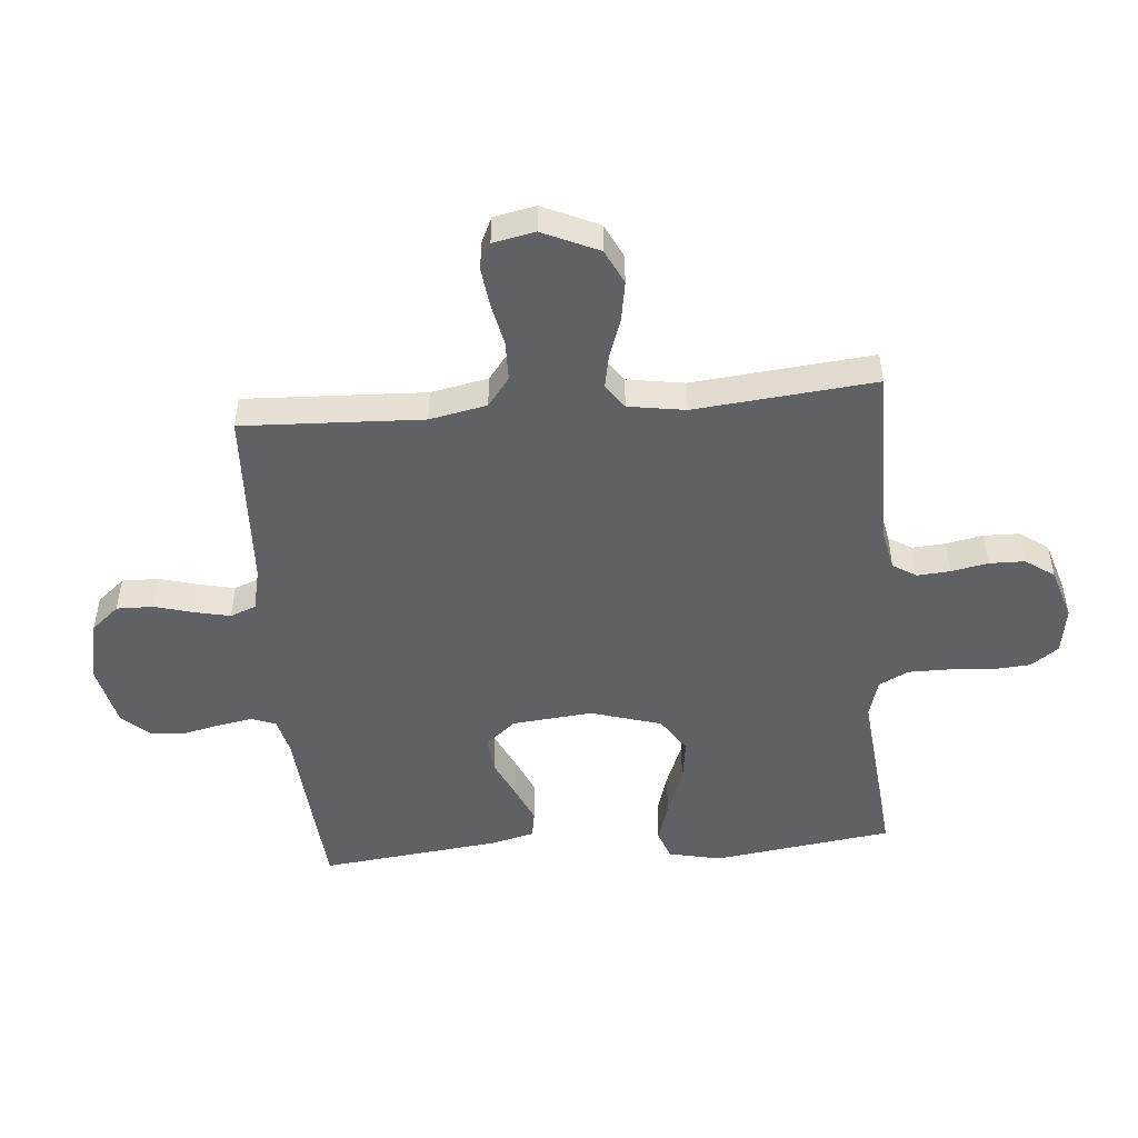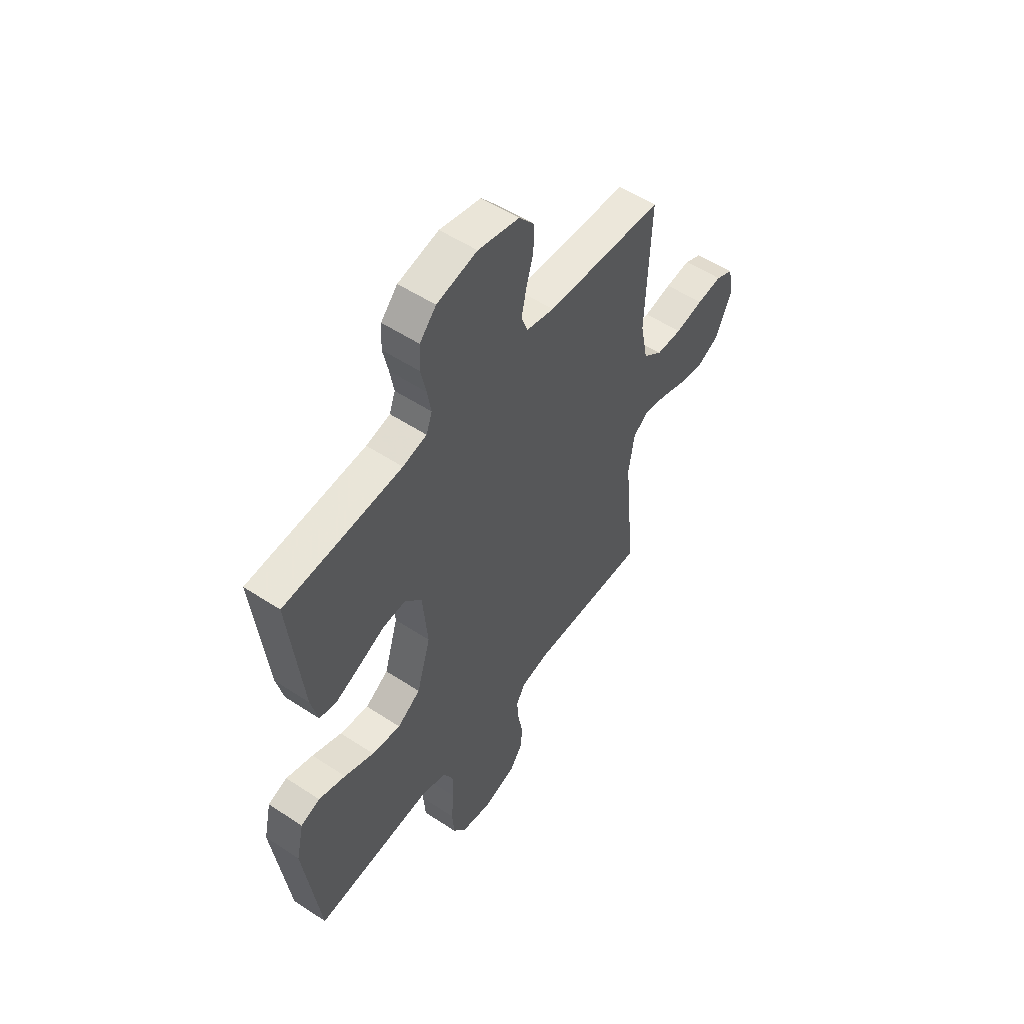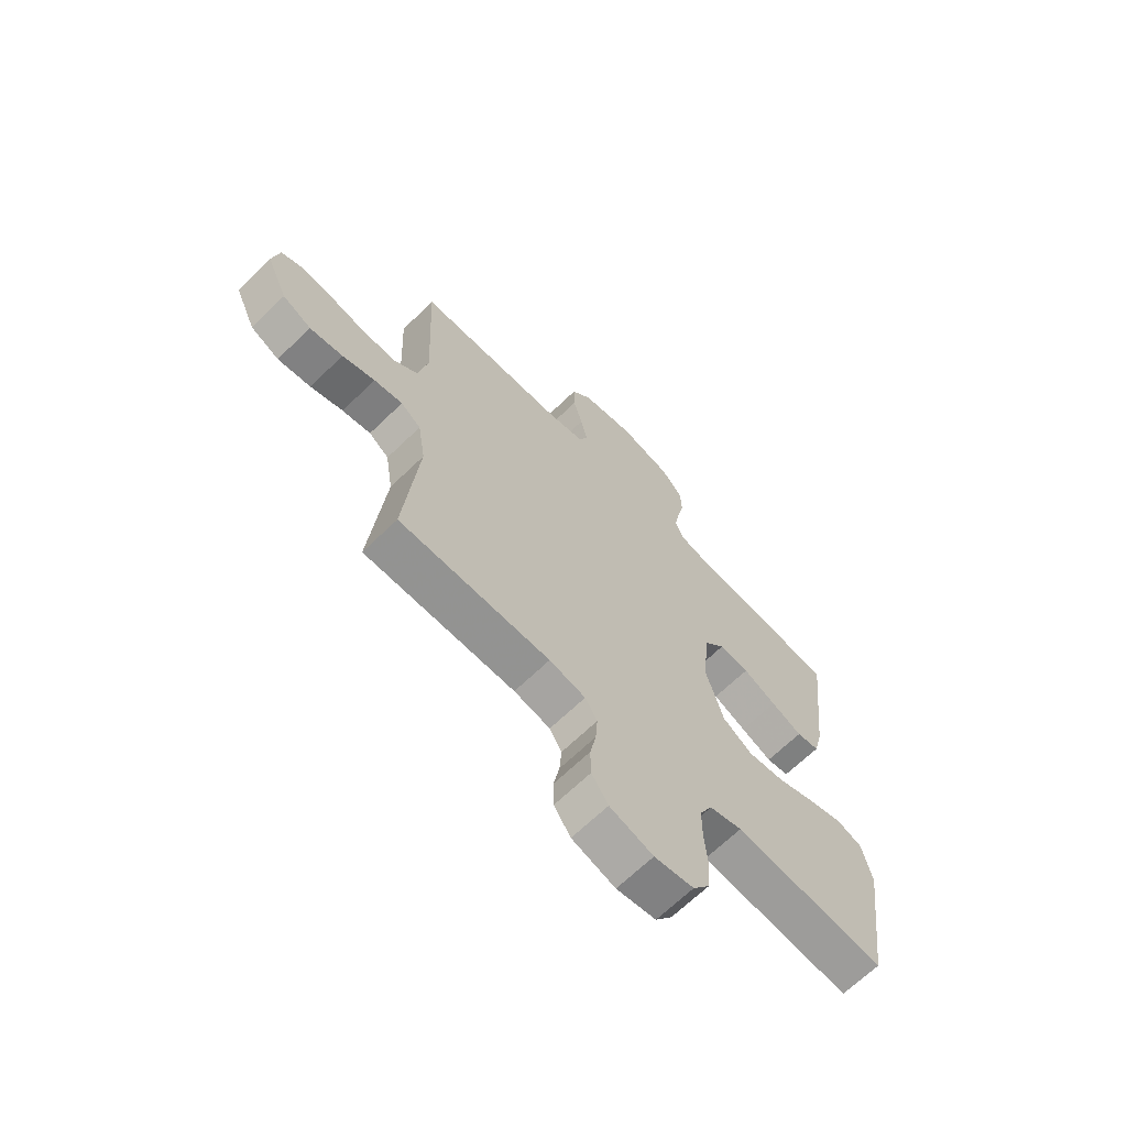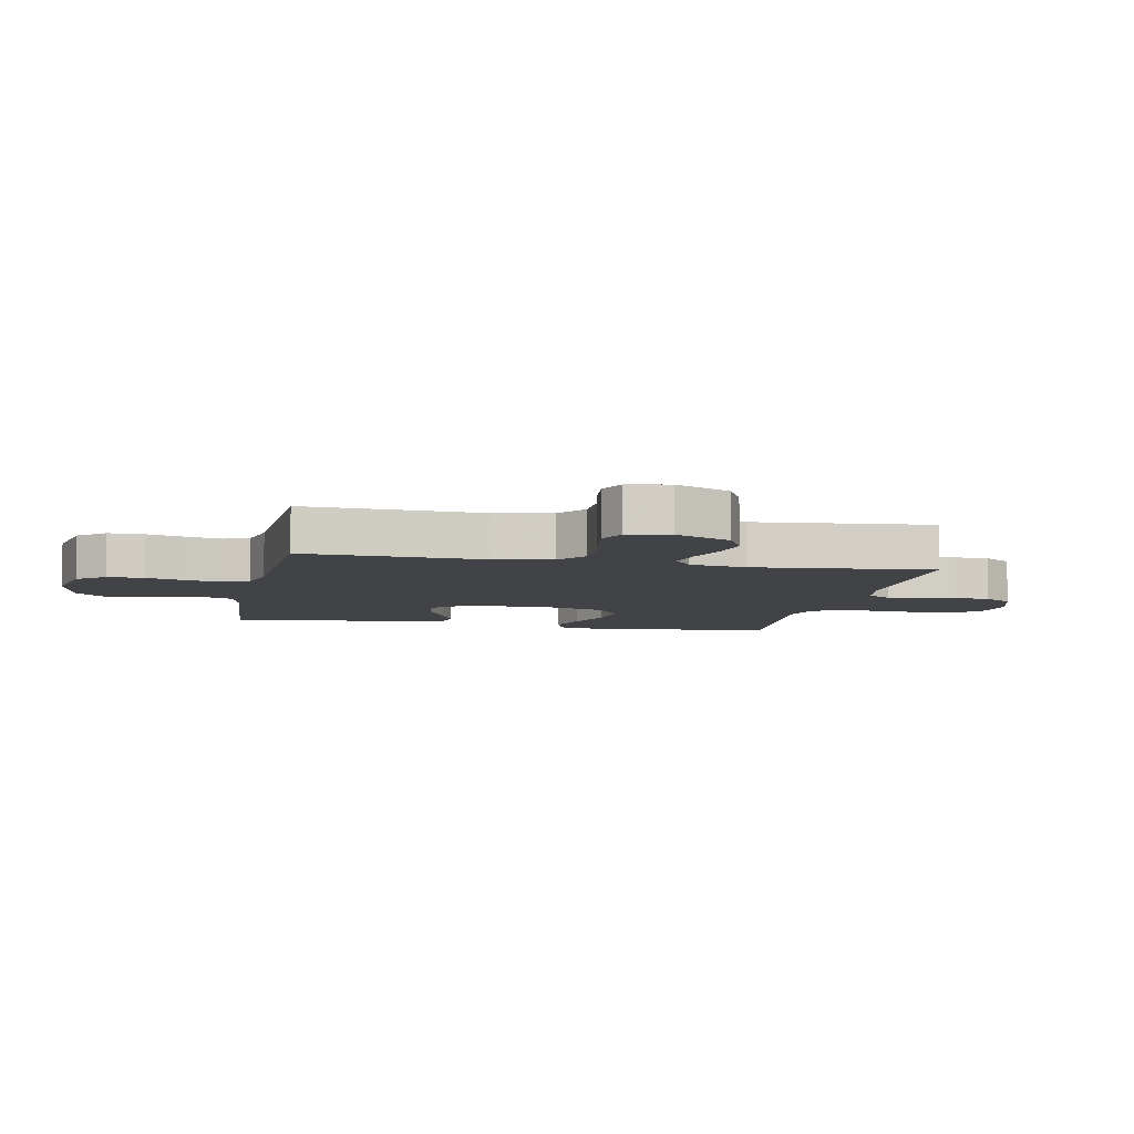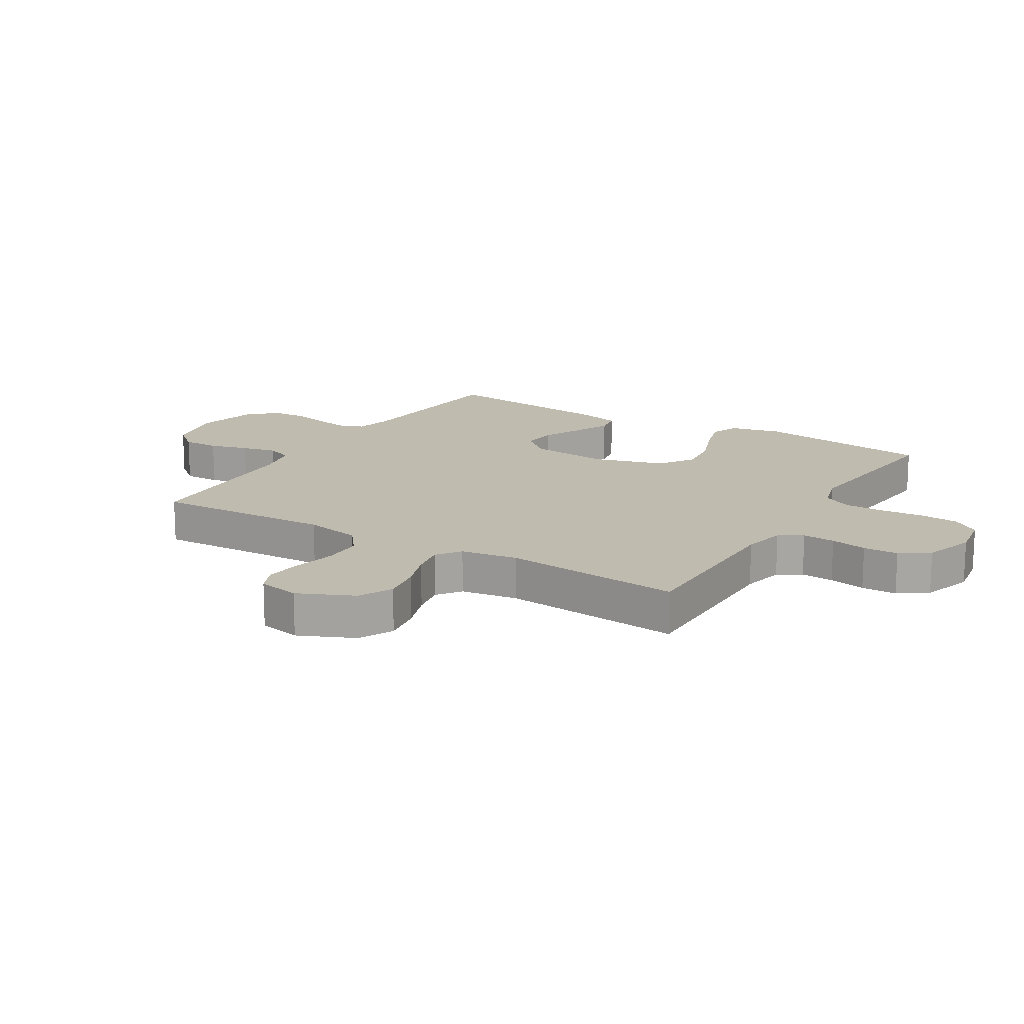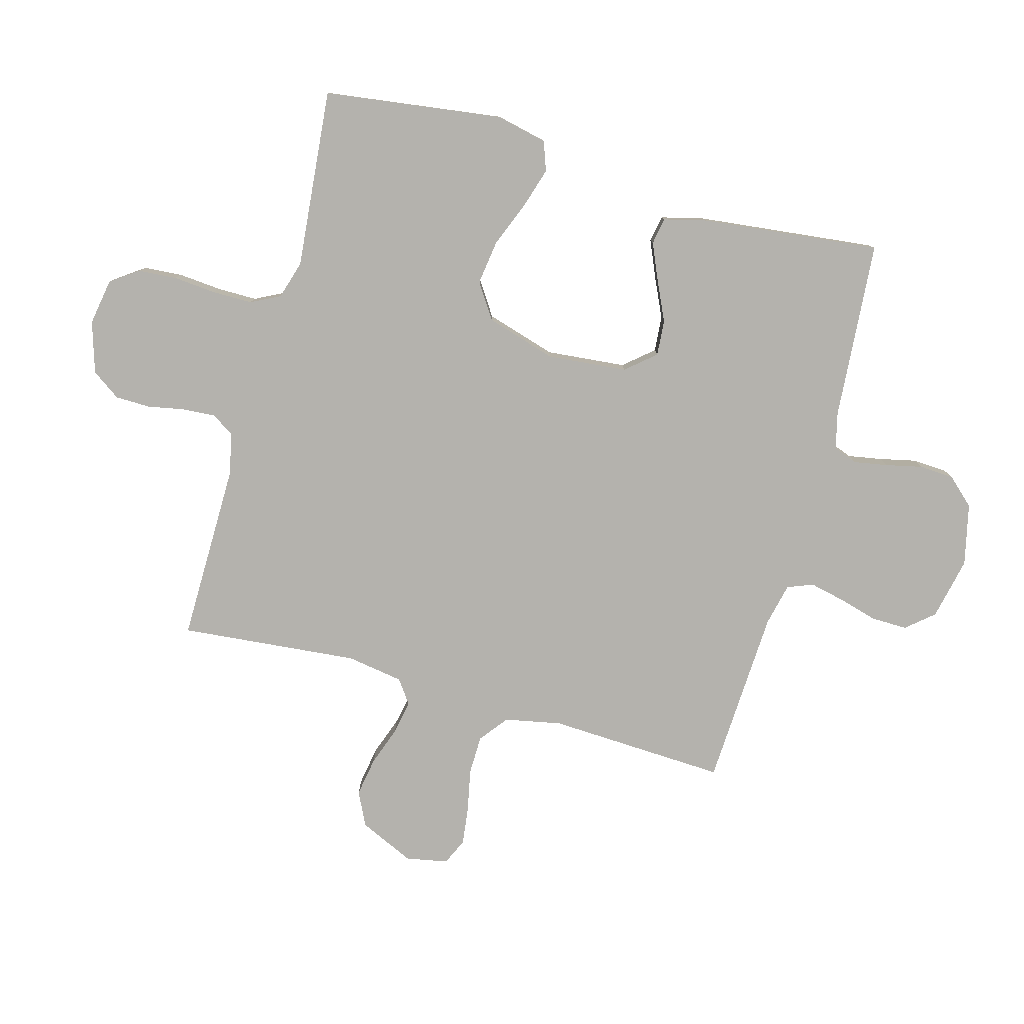
<metadata>
{"format":"obj","ext":"obj","renderer":"f3d","projection":"perspective","resolution":1024,"background":"white","views":[{"elev":-49.4,"azim":94.9,"up":"+Y"},{"elev":53.4,"azim":-54.8,"up":"+Z"},{"elev":-66.8,"azim":134.2,"up":"+Z"},{"elev":-6.9,"azim":78.4,"up":"+Y"},{"elev":16.0,"azim":121.4,"up":"+Y"},{"elev":-79.6,"azim":-105.6,"up":"+Y"}]}
</metadata>
<code>
v 0.5 0.07 -0.5
v 0.2 0.07 -0.498
v 0.128 0.07 -0.513
v 0.104 0.07 -0.552
v 0.108 0.07 -0.607
v 0.12 0.07 -0.668
v 0.119 0.07 -0.727
v 0.086 0.07 -0.775
v 0 0.07 -0.802
v -0.078 0.07 -0.789
v -0.111 0.07 -0.743
v -0.116 0.07 -0.678
v -0.11 0.07 -0.606
v -0.11 0.07 -0.539
v -0.135 0.07 -0.49
v -0.2 0.07 -0.471
v -0.5 0.07 -0.5
v -0.541 0.07 -0.2
v -0.522 0.07 -0.114
v -0.473 0.07 -0.096
v -0.404 0.07 -0.117
v -0.328 0.07 -0.147
v -0.254 0.07 -0.157
v -0.195 0.07 -0.118
v -0.16 0.07 0
v -0.173 0.07 0.134
v -0.215 0.07 0.183
v -0.275 0.07 0.178
v -0.341 0.07 0.147
v -0.403 0.07 0.12
v -0.448 0.07 0.128
v -0.466 0.07 0.2
v -0.5 0.07 0.5
v -0.2 0.07 0.524
v -0.139 0.07 0.539
v -0.124 0.07 0.58
v -0.134 0.07 0.636
v -0.148 0.07 0.698
v -0.145 0.07 0.756
v -0.103 0.07 0.802
v 0 0.07 0.826
v 0.105 0.07 0.804
v 0.144 0.07 0.758
v 0.143 0.07 0.697
v 0.125 0.07 0.632
v 0.112 0.07 0.573
v 0.129 0.07 0.53
v 0.2 0.07 0.514
v 0.5 0.07 0.5
v 0.487 0.07 0.2
v 0.506 0.07 0.105
v 0.554 0.07 0.068
v 0.62 0.07 0.067
v 0.691 0.07 0.082
v 0.755 0.07 0.09
v 0.799 0.07 0.07
v 0.813 0.07 0
v 0.771 0.07 -0.093
v 0.714 0.07 -0.121
v 0.648 0.07 -0.11
v 0.583 0.07 -0.087
v 0.526 0.07 -0.076
v 0.486 0.07 -0.105
v 0.471 0.07 -0.2
v 0.5 0 -0.5
v 0.2 0 -0.498
v 0.128 0 -0.513
v 0.104 0 -0.552
v 0.108 0 -0.607
v 0.12 0 -0.668
v 0.119 0 -0.727
v 0.086 0 -0.775
v 0 0 -0.802
v -0.078 0 -0.789
v -0.111 0 -0.743
v -0.116 0 -0.678
v -0.11 0 -0.606
v -0.11 0 -0.539
v -0.135 0 -0.49
v -0.2 0 -0.471
v -0.5 0 -0.5
v -0.541 0 -0.2
v -0.522 0 -0.114
v -0.473 0 -0.096
v -0.404 0 -0.117
v -0.328 0 -0.147
v -0.254 0 -0.157
v -0.195 0 -0.118
v -0.16 0 0
v -0.173 0 0.134
v -0.215 0 0.183
v -0.275 0 0.178
v -0.341 0 0.147
v -0.403 0 0.12
v -0.448 0 0.128
v -0.466 0 0.2
v -0.5 0 0.5
v -0.2 0 0.524
v -0.139 0 0.539
v -0.124 0 0.58
v -0.134 0 0.636
v -0.148 0 0.698
v -0.145 0 0.756
v -0.103 0 0.802
v 0 0 0.826
v 0.105 0 0.804
v 0.144 0 0.758
v 0.143 0 0.697
v 0.125 0 0.632
v 0.112 0 0.573
v 0.129 0 0.53
v 0.2 0 0.514
v 0.5 0 0.5
v 0.487 0 0.2
v 0.506 0 0.105
v 0.554 0 0.068
v 0.62 0 0.067
v 0.691 0 0.082
v 0.755 0 0.09
v 0.799 0 0.07
v 0.813 0 0
v 0.771 0 -0.093
v 0.714 0 -0.121
v 0.648 0 -0.11
v 0.583 0 -0.087
v 0.526 0 -0.076
v 0.486 0 -0.105
v 0.471 0 -0.2
f 59 60 61
f 58 59 61
f 57 58 61
f 56 57 61
f 55 56 61
f 54 55 61
f 53 54 61
f 52 53 61 62
f 51 52 62 63
f 48 49 50
f 51 63 64
f 50 51 64
f 48 50 64
f 47 48 64
f 43 44 45
f 42 43 45
f 41 42 45
f 40 41 45
f 39 40 45
f 38 39 45
f 37 38 45
f 36 37 45 46
f 35 36 46 47
f 32 33 34
f 31 32 34
f 30 31 34
f 29 30 34
f 28 29 34
f 34 35 47
f 28 34 47
f 27 28 47
f 20 21 22
f 19 20 22
f 18 19 22
f 17 18 22
f 16 17 22
f 15 16 22 23
f 14 15 23 24
f 11 12 13
f 10 11 13
f 9 10 13
f 8 9 13
f 7 8 13
f 6 7 13
f 5 6 13
f 4 5 13 14
f 14 24 25
f 4 14 25
f 3 4 25
f 47 64 1
f 27 47 1
f 26 27 1
f 2 3 25 26
f 1 2 26
f 125 124 123
f 125 123 122
f 125 122 121
f 125 121 120
f 125 120 119
f 125 119 118
f 125 118 117
f 126 125 117 116
f 127 126 116 115
f 114 113 112
f 128 127 115
f 128 115 114
f 128 114 112
f 128 112 111
f 109 108 107
f 109 107 106
f 109 106 105
f 109 105 104
f 109 104 103
f 109 103 102
f 109 102 101
f 110 109 101 100
f 111 110 100 99
f 98 97 96
f 98 96 95
f 98 95 94
f 98 94 93
f 98 93 92
f 111 99 98
f 111 98 92
f 111 92 91
f 86 85 84
f 86 84 83
f 86 83 82
f 86 82 81
f 86 81 80
f 87 86 80 79
f 88 87 79 78
f 77 76 75
f 77 75 74
f 77 74 73
f 77 73 72
f 77 72 71
f 77 71 70
f 77 70 69
f 78 77 69 68
f 89 88 78
f 89 78 68
f 89 68 67
f 65 128 111
f 65 111 91
f 65 91 90
f 90 89 67 66
f 90 66 65
f 1 65 66 2
f 2 66 67 3
f 3 67 68 4
f 4 68 69 5
f 5 69 70 6
f 6 70 71 7
f 7 71 72 8
f 8 72 73 9
f 9 73 74 10
f 10 74 75 11
f 11 75 76 12
f 12 76 77 13
f 13 77 78 14
f 14 78 79 15
f 15 79 80 16
f 16 80 81 17
f 17 81 82 18
f 18 82 83 19
f 19 83 84 20
f 20 84 85 21
f 21 85 86 22
f 22 86 87 23
f 23 87 88 24
f 24 88 89 25
f 25 89 90 26
f 26 90 91 27
f 27 91 92 28
f 28 92 93 29
f 29 93 94 30
f 30 94 95 31
f 31 95 96 32
f 32 96 97 33
f 33 97 98 34
f 34 98 99 35
f 35 99 100 36
f 36 100 101 37
f 37 101 102 38
f 38 102 103 39
f 39 103 104 40
f 40 104 105 41
f 41 105 106 42
f 42 106 107 43
f 43 107 108 44
f 44 108 109 45
f 45 109 110 46
f 46 110 111 47
f 47 111 112 48
f 48 112 113 49
f 49 113 114 50
f 50 114 115 51
f 51 115 116 52
f 52 116 117 53
f 53 117 118 54
f 54 118 119 55
f 55 119 120 56
f 56 120 121 57
f 57 121 122 58
f 58 122 123 59
f 59 123 124 60
f 60 124 125 61
f 61 125 126 62
f 62 126 127 63
f 63 127 128 64
f 64 128 65 1

</code>
